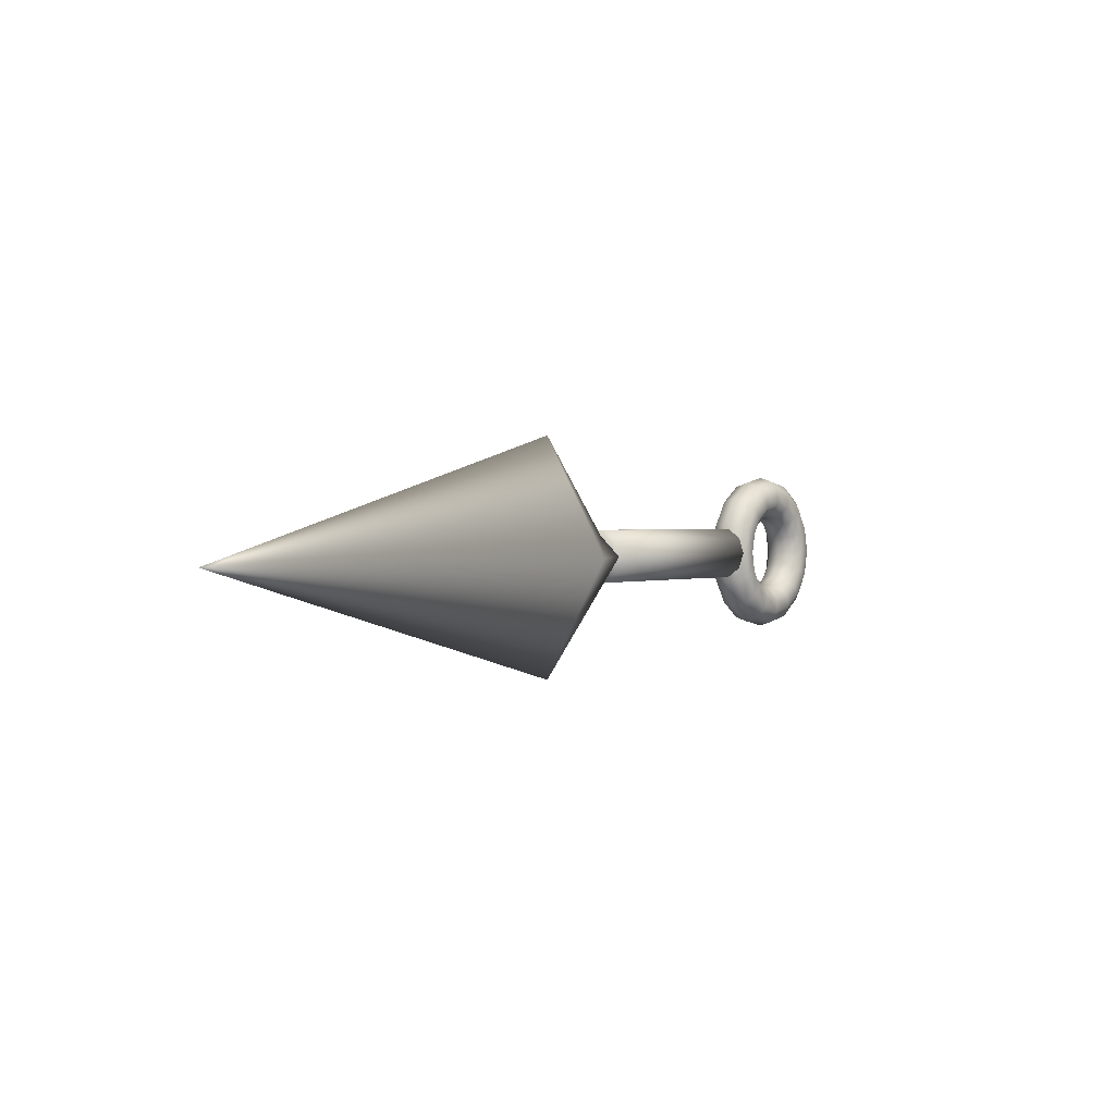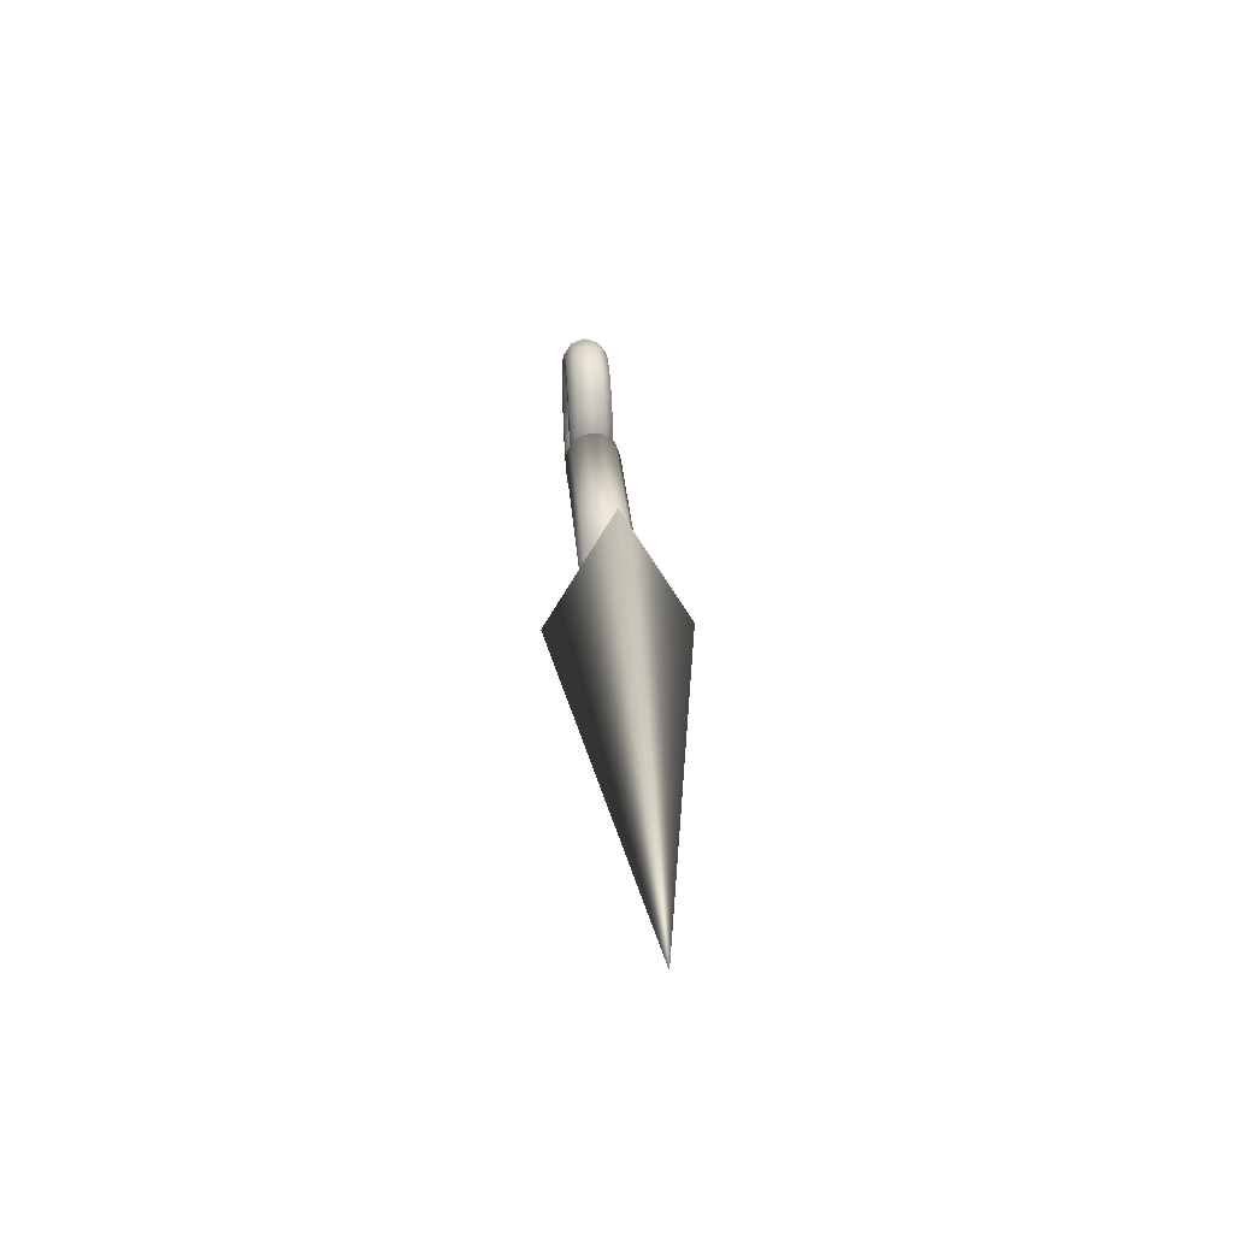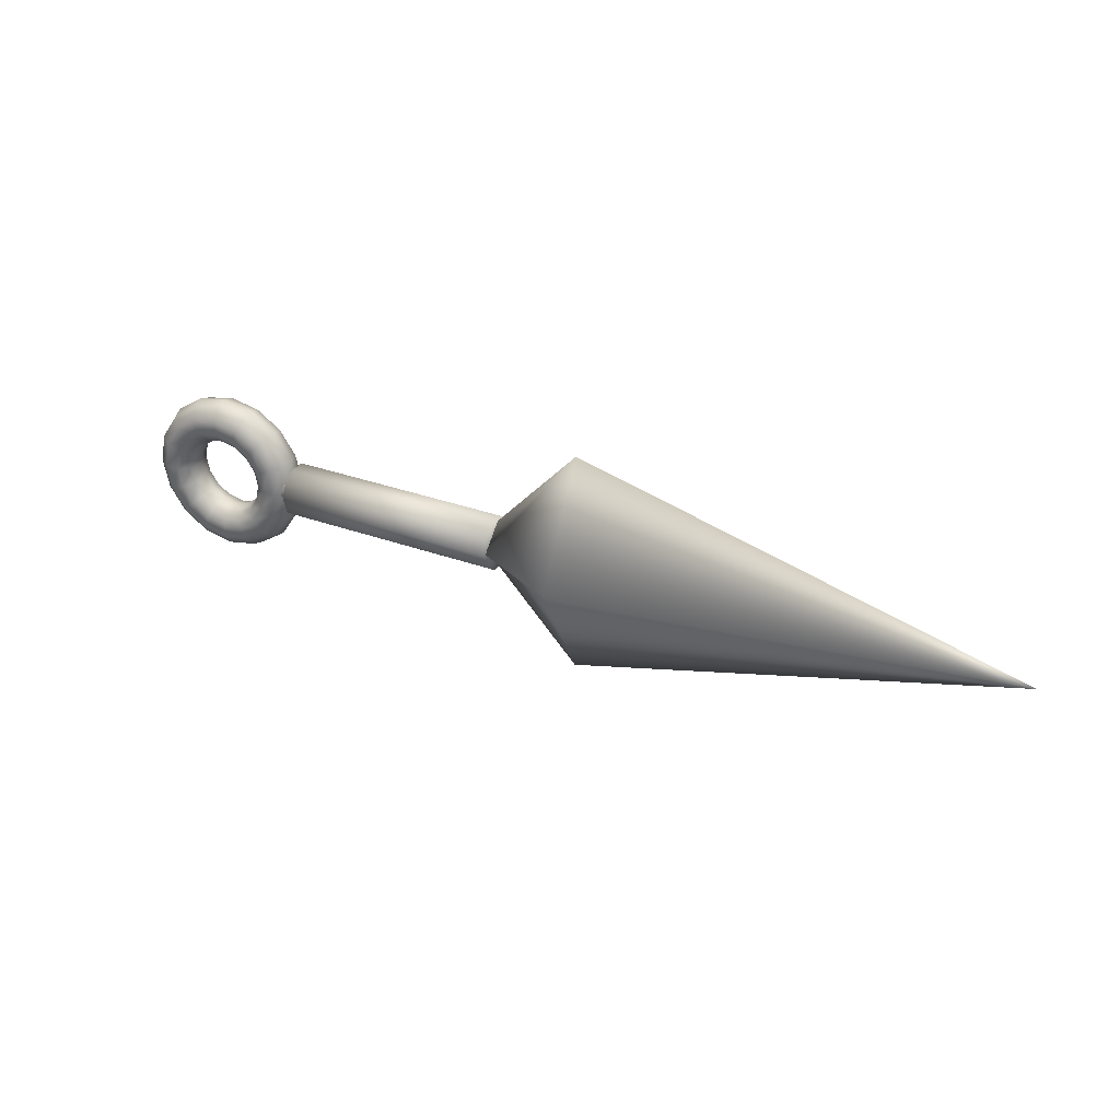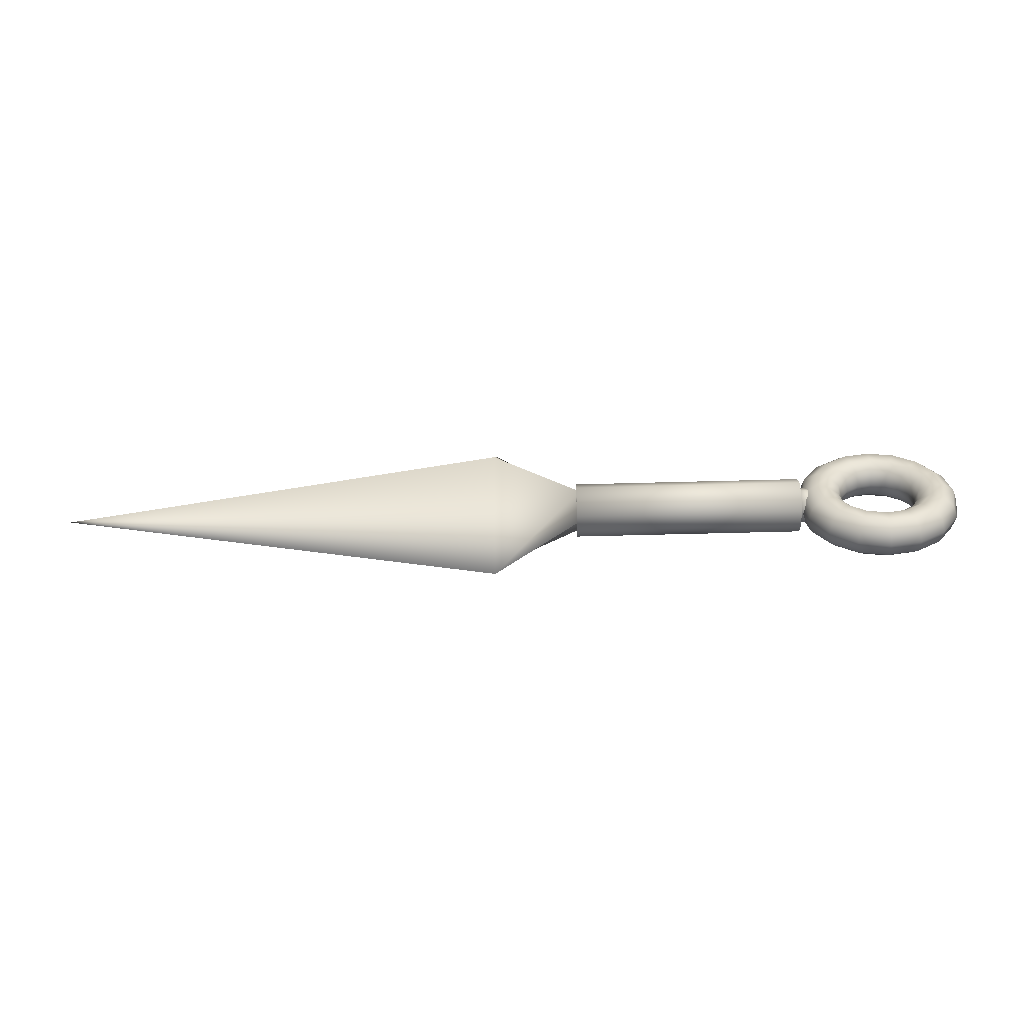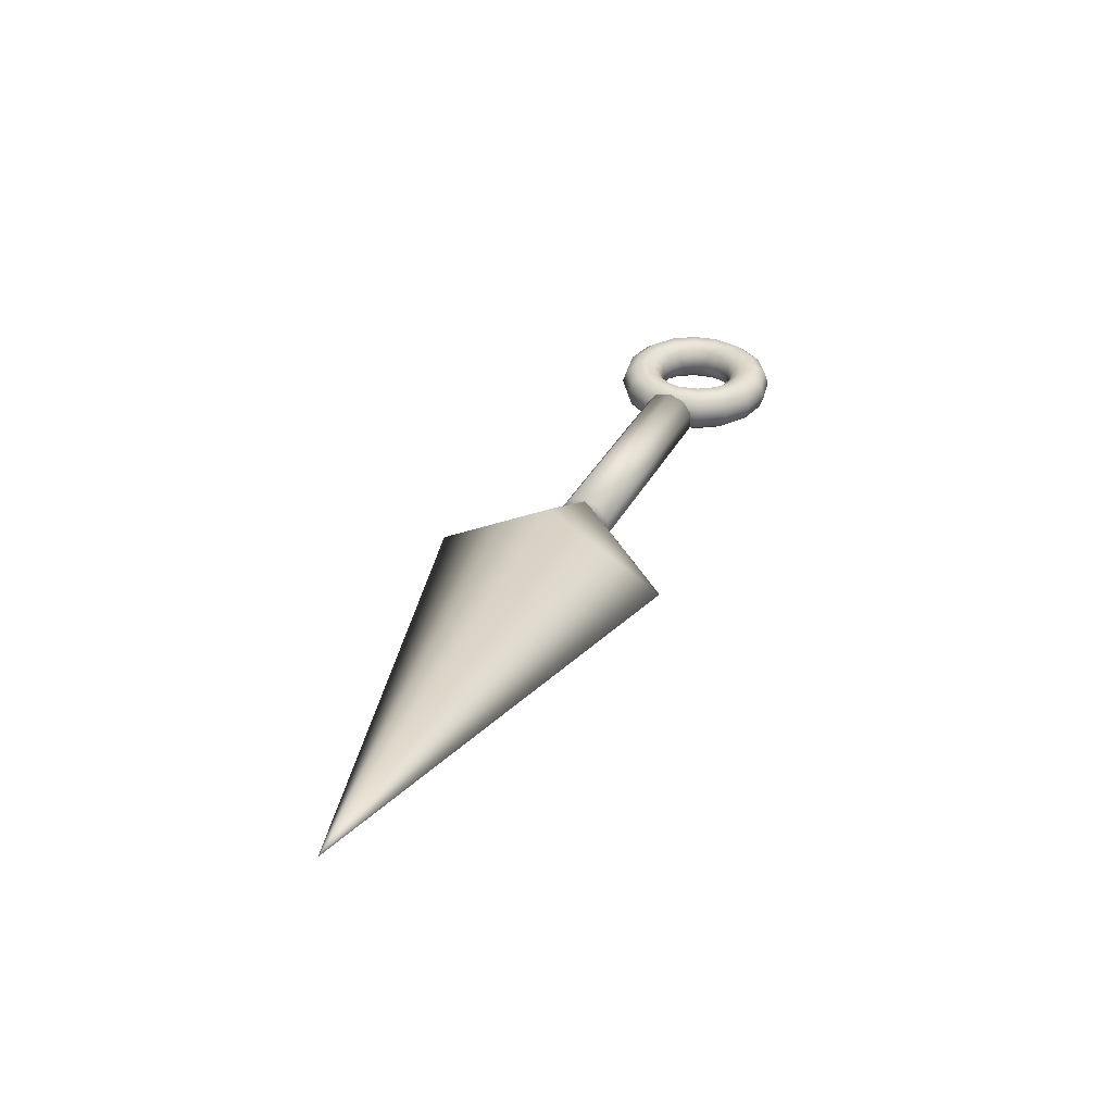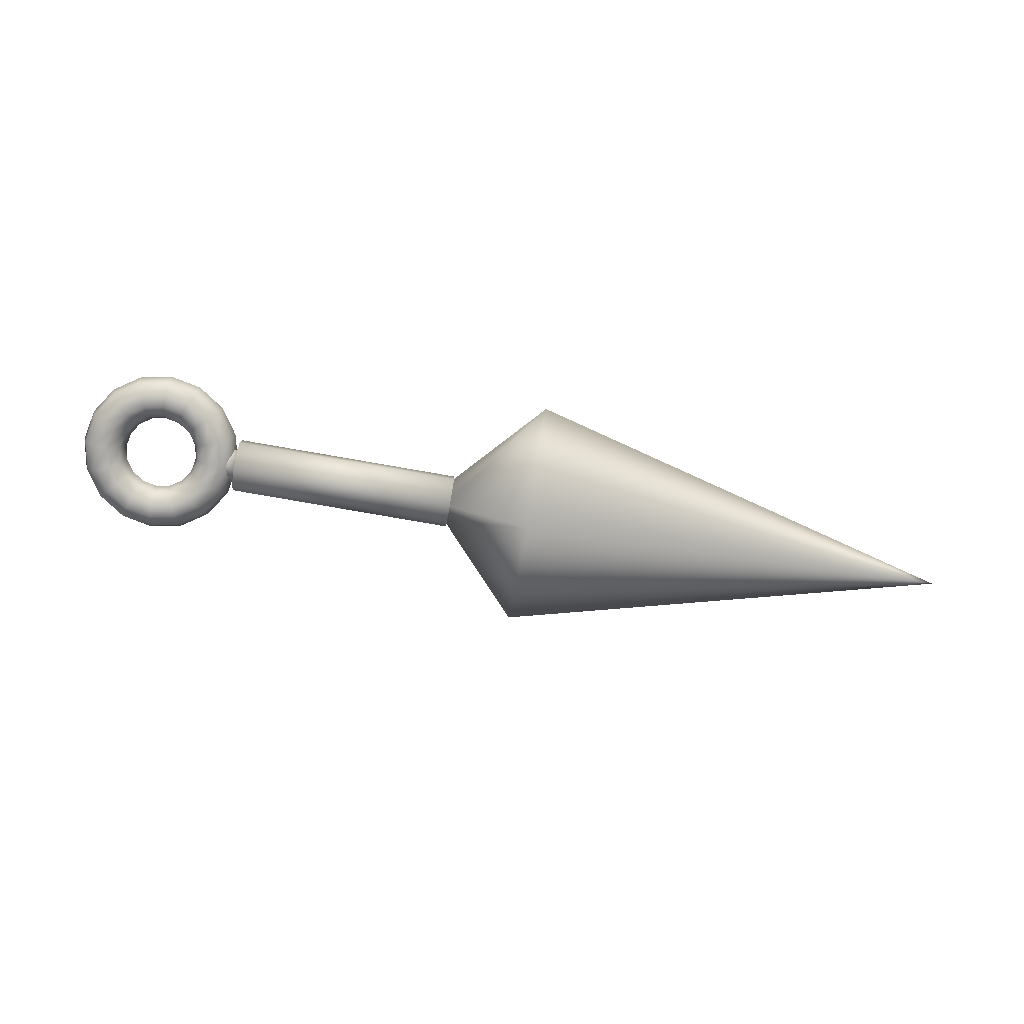
<metadata>
{"format":"obj","ext":"obj","renderer":"f3d","projection":"perspective","resolution":1024,"background":"white","views":[{"elev":1.2,"azim":-53.4,"up":"+Z"},{"elev":31.8,"azim":-94.5,"up":"+Z"},{"elev":31.8,"azim":-152.8,"up":"+Z"},{"elev":-58.5,"azim":1.6,"up":"+Z"},{"elev":35.2,"azim":-65.4,"up":"+Y"},{"elev":-77.8,"azim":170.1,"up":"+Y"}]}
</metadata>
<code>
v 10.32 0 -0.7131
v 10.23 0.2997 -0.6759
v 10.37 0.2997 -1.39e-14
v 10.46 0 -1.39e-14
v 9.996 0.485 -0.5783
v 10.11 0.485 -1.39e-14
v 9.705 0.485 -0.4577
v 9.796 0.485 -1.39e-14
v 9.469 0.2997 -0.3601
v 9.541 0.2997 -1.39e-14
v 9.379 1e-16 -0.3228
v 9.443 1e-16 -1.39e-14
v 9.469 -0.2997 -0.3601
v 9.541 -0.2997 -1.39e-14
v 9.705 -0.485 -0.4577
v 9.796 -0.485 -1.39e-14
v 9.996 -0.485 -0.5783
v 10.11 -0.485 -1.39e-14
v 10.23 -0.2997 -0.6759
v 10.37 -0.2997 -1.39e-14
v 9.917 0 -1.318
v 9.849 0.2997 -1.249
v 9.668 0.485 -1.069
v 9.445 0.485 -0.8457
v 9.265 0.2997 -0.6654
v 9.196 1e-16 -0.5965
v 9.265 -0.2997 -0.6654
v 9.445 -0.485 -0.8457
v 9.668 -0.485 -1.069
v 9.849 -0.2997 -1.249
v 9.313 0 -1.722
v 9.276 0.2997 -1.632
v 9.178 0.485 -1.396
v 9.057 0.485 -1.105
v 8.96 0.2997 -0.8694
v 8.923 1e-16 -0.7794
v 8.96 -0.2997 -0.8694
v 9.057 -0.485 -1.105
v 9.178 -0.485 -1.396
v 9.276 -0.2997 -1.632
v 8.6 0 -1.863
v 8.6 0.2997 -1.766
v 8.6 0.485 -1.511
v 8.6 0.485 -1.196
v 8.6 0.2997 -0.941
v 8.6 1e-16 -0.8436
v 8.6 -0.2997 -0.941
v 8.6 -0.485 -1.196
v 8.6 -0.485 -1.511
v 8.6 -0.2997 -1.766
v 7.887 0 -1.722
v 7.924 0.2997 -1.632
v 8.022 0.485 -1.396
v 8.142 0.485 -1.105
v 8.24 0.2997 -0.8694
v 8.277 1e-16 -0.7794
v 8.24 -0.2997 -0.8694
v 8.142 -0.485 -1.105
v 8.022 -0.485 -1.396
v 7.924 -0.2997 -1.632
v 7.282 0 -1.318
v 7.351 0.2997 -1.249
v 7.531 0.485 -1.069
v 7.754 0.485 -0.8457
v 7.934 0.2997 -0.6654
v 8.003 1e-16 -0.5965
v 7.934 -0.2997 -0.6654
v 7.754 -0.485 -0.8457
v 7.531 -0.485 -1.069
v 7.351 -0.2997 -1.249
v 6.878 0 -0.7131
v 6.968 0.2997 -0.6759
v 7.204 0.485 -0.5783
v 7.495 0.485 -0.4577
v 7.73 0.2997 -0.3601
v 7.82 1e-16 -0.3228
v 7.73 -0.2997 -0.3601
v 7.495 -0.485 -0.4577
v 7.204 -0.485 -0.5783
v 6.968 -0.2997 -0.6759
v 6.736 0 -1.41e-14
v 6.834 0.2997 -1.41e-14
v 7.089 0.485 -1.41e-14
v 7.404 0.485 -1.4e-14
v 7.659 0.2997 -1.4e-14
v 7.756 1e-16 -1.4e-14
v 7.659 -0.2997 -1.4e-14
v 7.404 -0.485 -1.4e-14
v 7.089 -0.485 -1.41e-14
v 6.834 -0.2997 -1.41e-14
v 6.878 0 0.7131
v 6.968 0.2997 0.6759
v 7.204 0.485 0.5783
v 7.495 0.485 0.4577
v 7.73 0.2997 0.3601
v 7.82 1e-16 0.3228
v 7.73 -0.2997 0.3601
v 7.495 -0.485 0.4577
v 7.204 -0.485 0.5783
v 6.968 -0.2997 0.6759
v 7.282 0 1.318
v 7.351 0.2997 1.249
v 7.531 0.485 1.069
v 7.754 0.485 0.8457
v 7.934 0.2997 0.6654
v 8.003 1e-16 0.5965
v 7.934 -0.2997 0.6654
v 7.754 -0.485 0.8457
v 7.531 -0.485 1.069
v 7.351 -0.2997 1.249
v 7.887 0 1.722
v 7.924 0.2997 1.632
v 8.022 0.485 1.396
v 8.142 0.485 1.105
v 8.24 0.2997 0.8694
v 8.277 1e-16 0.7794
v 8.24 -0.2997 0.8694
v 8.142 -0.485 1.105
v 8.022 -0.485 1.396
v 7.924 -0.2997 1.632
v 8.6 0 1.863
v 8.6 0.2997 1.766
v 8.6 0.485 1.511
v 8.6 0.485 1.196
v 8.6 0.2997 0.941
v 8.6 1e-16 0.8436
v 8.6 -0.2997 0.941
v 8.6 -0.485 1.196
v 8.6 -0.485 1.511
v 8.6 -0.2997 1.766
v 9.313 0 1.722
v 9.276 0.2997 1.632
v 9.178 0.485 1.396
v 9.057 0.485 1.105
v 8.96 0.2997 0.8694
v 8.923 1e-16 0.7794
v 8.96 -0.2997 0.8694
v 9.057 -0.485 1.105
v 9.178 -0.485 1.396
v 9.276 -0.2997 1.632
v 9.917 0 1.318
v 9.849 0.2997 1.249
v 9.668 0.485 1.069
v 9.445 0.485 0.8457
v 9.265 0.2997 0.6654
v 9.196 1e-16 0.5965
v 9.265 -0.2997 0.6654
v 9.445 -0.485 0.8457
v 9.668 -0.485 1.069
v 9.849 -0.2997 1.249
v 10.32 0 0.7131
v 10.23 0.2997 0.6759
v 9.996 0.485 0.5783
v 9.705 0.485 0.4577
v 9.469 0.2997 0.3601
v 9.379 1e-16 0.3228
v 9.469 -0.2997 0.3601
v 9.705 -0.485 0.4577
v 9.996 -0.485 0.5783
v 10.23 -0.2997 0.6759
v 1.52 -0.4999 -0.3632
v 1.52 -0.618 -1.39e-14
v 1.52 3e-16 -1.39e-14
v 6.743 -0.4999 -0.3632
v 6.743 -0.618 -1.39e-14
v 6.975 -0.3203 0.2327
v 6.751 -0.3203 0.2327
v 6.751 -0.3959 -1.39e-14
v 6.975 -0.3959 -1.39e-14
v 1.52 -0.191 -0.5877
v 6.743 -0.191 -0.5877
v 6.975 -0.1223 0.3765
v 6.751 -0.1223 0.3765
v 1.52 0.191 -0.5877
v 6.743 0.191 -0.5877
v 6.975 0.1223 0.3765
v 6.751 0.1223 0.3765
v 1.52 0.4999 -0.3632
v 6.743 0.4999 -0.3632
v 6.975 0.3203 0.2327
v 6.751 0.3203 0.2327
v 1.52 0.618 -1.4e-14
v 6.743 0.618 -1.4e-14
v 6.975 0.3959 -1.39e-14
v 6.751 0.3959 -1.39e-14
v 1.52 0.4999 0.3632
v 6.743 0.4999 0.3632
v 6.975 0.3203 -0.2327
v 6.751 0.3203 -0.2327
v 1.52 0.191 0.5877
v 6.743 0.191 0.5877
v 6.975 0.1223 -0.3765
v 6.751 0.1223 -0.3765
v 1.52 -0.191 0.5877
v 6.743 -0.191 0.5877
v 6.975 -0.1223 -0.3765
v 6.751 -0.1223 -0.3765
v 1.52 -0.4999 0.3632
v 6.743 -0.4999 0.3632
v 6.975 -0.3203 -0.2327
v 6.751 -0.3203 -0.2327
v -10.46 0 -1.34e-14
v -0.3719 -1.502 -1.37e-14
v -0.3719 2e-16 2.635
v -0.3719 -2e-16 -2.635
v -0.3719 1.502 -1.44e-14
v 1.587 -0.5303 -1.4e-14
v 1.587 -0 -0.4964
v 1.587 0.5303 -1.42e-14
v 1.587 0 0.4964
f 1 2 3
f 1 3 4
f 2 5 6
f 2 6 3
f 5 7 8
f 5 8 6
f 7 9 10
f 7 10 8
f 9 11 12
f 9 12 10
f 11 13 14
f 11 14 12
f 13 15 16
f 13 16 14
f 15 17 18
f 15 18 16
f 17 19 20
f 17 20 18
f 19 1 4
f 19 4 20
f 21 22 2
f 21 2 1
f 22 23 5
f 22 5 2
f 23 24 7
f 23 7 5
f 24 25 9
f 24 9 7
f 25 26 11
f 25 11 9
f 26 27 13
f 26 13 11
f 27 28 15
f 27 15 13
f 28 29 17
f 28 17 15
f 29 30 19
f 29 19 17
f 30 21 1
f 30 1 19
f 31 32 22
f 31 22 21
f 32 33 23
f 32 23 22
f 33 34 24
f 33 24 23
f 34 35 25
f 34 25 24
f 35 36 26
f 35 26 25
f 36 37 27
f 36 27 26
f 37 38 28
f 37 28 27
f 38 39 29
f 38 29 28
f 39 40 30
f 39 30 29
f 40 31 21
f 40 21 30
f 41 42 32
f 41 32 31
f 42 43 33
f 42 33 32
f 43 44 34
f 43 34 33
f 44 45 35
f 44 35 34
f 45 46 36
f 45 36 35
f 46 47 37
f 46 37 36
f 47 48 38
f 47 38 37
f 48 49 39
f 48 39 38
f 49 50 40
f 49 40 39
f 50 41 31
f 50 31 40
f 51 52 42
f 51 42 41
f 52 53 43
f 52 43 42
f 53 54 44
f 53 44 43
f 54 55 45
f 54 45 44
f 55 56 46
f 55 46 45
f 56 57 47
f 56 47 46
f 57 58 48
f 57 48 47
f 58 59 49
f 58 49 48
f 59 60 50
f 59 50 49
f 60 51 41
f 60 41 50
f 61 62 52
f 61 52 51
f 62 63 53
f 62 53 52
f 63 64 54
f 63 54 53
f 64 65 55
f 64 55 54
f 65 66 56
f 65 56 55
f 66 67 57
f 66 57 56
f 67 68 58
f 67 58 57
f 68 69 59
f 68 59 58
f 69 70 60
f 69 60 59
f 70 61 51
f 70 51 60
f 71 72 62
f 71 62 61
f 72 73 63
f 72 63 62
f 73 74 64
f 73 64 63
f 74 75 65
f 74 65 64
f 75 76 66
f 75 66 65
f 76 77 67
f 76 67 66
f 77 78 68
f 77 68 67
f 78 79 69
f 78 69 68
f 79 80 70
f 79 70 69
f 80 71 61
f 80 61 70
f 81 82 72
f 81 72 71
f 82 83 73
f 82 73 72
f 83 84 74
f 83 74 73
f 84 85 75
f 84 75 74
f 85 86 76
f 85 76 75
f 86 87 77
f 86 77 76
f 87 88 78
f 87 78 77
f 88 89 79
f 88 79 78
f 89 90 80
f 89 80 79
f 90 81 71
f 90 71 80
f 91 92 82
f 91 82 81
f 92 93 83
f 92 83 82
f 93 94 84
f 93 84 83
f 94 95 85
f 94 85 84
f 95 96 86
f 95 86 85
f 96 97 87
f 96 87 86
f 97 98 88
f 97 88 87
f 98 99 89
f 98 89 88
f 99 100 90
f 99 90 89
f 100 91 81
f 100 81 90
f 101 102 92
f 101 92 91
f 102 103 93
f 102 93 92
f 103 104 94
f 103 94 93
f 104 105 95
f 104 95 94
f 105 106 96
f 105 96 95
f 106 107 97
f 106 97 96
f 107 108 98
f 107 98 97
f 108 109 99
f 108 99 98
f 109 110 100
f 109 100 99
f 110 101 91
f 110 91 100
f 111 112 102
f 111 102 101
f 112 113 103
f 112 103 102
f 113 114 104
f 113 104 103
f 114 115 105
f 114 105 104
f 115 116 106
f 115 106 105
f 116 117 107
f 116 107 106
f 117 118 108
f 117 108 107
f 118 119 109
f 118 109 108
f 119 120 110
f 119 110 109
f 120 111 101
f 120 101 110
f 121 122 112
f 121 112 111
f 122 123 113
f 122 113 112
f 123 124 114
f 123 114 113
f 124 125 115
f 124 115 114
f 125 126 116
f 125 116 115
f 126 127 117
f 126 117 116
f 127 128 118
f 127 118 117
f 128 129 119
f 128 119 118
f 129 130 120
f 129 120 119
f 130 121 111
f 130 111 120
f 131 132 122
f 131 122 121
f 132 133 123
f 132 123 122
f 133 134 124
f 133 124 123
f 134 135 125
f 134 125 124
f 135 136 126
f 135 126 125
f 136 137 127
f 136 127 126
f 137 138 128
f 137 128 127
f 138 139 129
f 138 129 128
f 139 140 130
f 139 130 129
f 140 131 121
f 140 121 130
f 141 142 132
f 141 132 131
f 142 143 133
f 142 133 132
f 143 144 134
f 143 134 133
f 144 145 135
f 144 135 134
f 145 146 136
f 145 136 135
f 146 147 137
f 146 137 136
f 147 148 138
f 147 138 137
f 148 149 139
f 148 139 138
f 149 150 140
f 149 140 139
f 150 141 131
f 150 131 140
f 151 152 142
f 151 142 141
f 152 153 143
f 152 143 142
f 153 154 144
f 153 144 143
f 154 155 145
f 154 145 144
f 155 156 146
f 155 146 145
f 156 157 147
f 156 147 146
f 157 158 148
f 157 148 147
f 158 159 149
f 158 149 148
f 159 160 150
f 159 150 149
f 160 151 141
f 160 141 150
f 4 3 152
f 4 152 151
f 3 6 153
f 3 153 152
f 6 8 154
f 6 154 153
f 8 10 155
f 8 155 154
f 10 12 156
f 10 156 155
f 12 14 157
f 12 157 156
f 14 16 158
f 14 158 157
f 16 18 159
f 16 159 158
f 18 20 160
f 18 160 159
f 20 4 151
f 20 151 160
f 161 162 163
f 161 164 165
f 161 165 162
f 166 167 168
f 166 168 169
f 170 161 163
f 170 171 164
f 170 164 161
f 172 173 167
f 172 167 166
f 174 170 163
f 174 175 171
f 174 171 170
f 176 177 173
f 176 173 172
f 178 174 163
f 178 179 175
f 178 175 174
f 180 181 177
f 180 177 176
f 182 178 163
f 182 183 179
f 182 179 178
f 184 185 181
f 184 181 180
f 186 182 163
f 186 187 183
f 186 183 182
f 188 189 185
f 188 185 184
f 190 186 163
f 190 191 187
f 190 187 186
f 192 193 189
f 192 189 188
f 194 190 163
f 194 195 191
f 194 191 190
f 196 197 193
f 196 193 192
f 198 194 163
f 198 199 195
f 198 195 194
f 200 201 197
f 200 197 196
f 162 198 163
f 162 165 199
f 162 199 198
f 169 168 201
f 169 201 200
f 168 165 164
f 168 164 201
f 201 164 171
f 201 171 197
f 197 171 175
f 197 175 193
f 193 175 179
f 193 179 189
f 189 179 183
f 189 183 185
f 185 183 187
f 185 187 181
f 181 187 191
f 181 191 177
f 177 191 195
f 177 195 173
f 173 195 199
f 173 199 167
f 167 199 165
f 167 165 168
f 202 203 204
f 202 205 203
f 202 206 205
f 202 204 206
f 207 208 209
f 207 209 210
f 209 206 204
f 209 204 210
f 208 205 206
f 208 206 209
f 207 203 205
f 207 205 208
f 210 204 203
f 210 203 207

</code>
